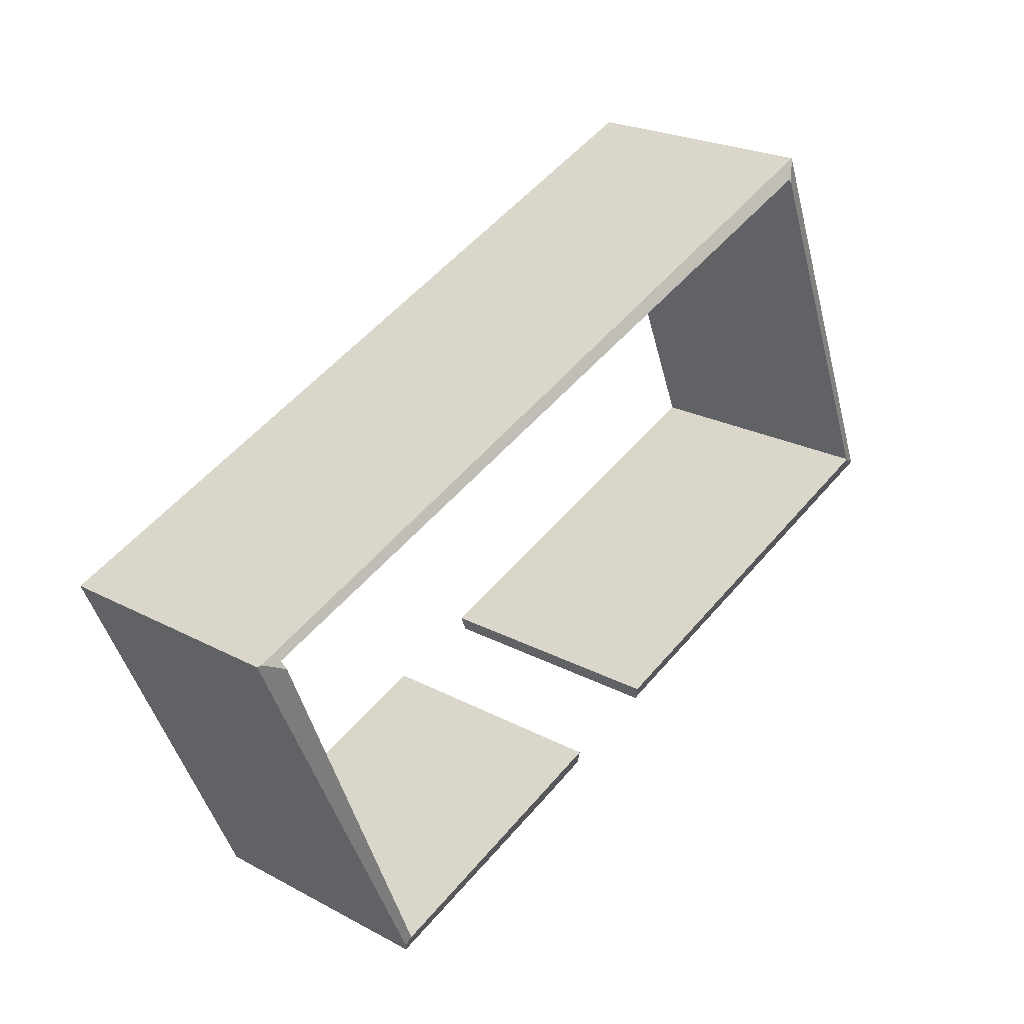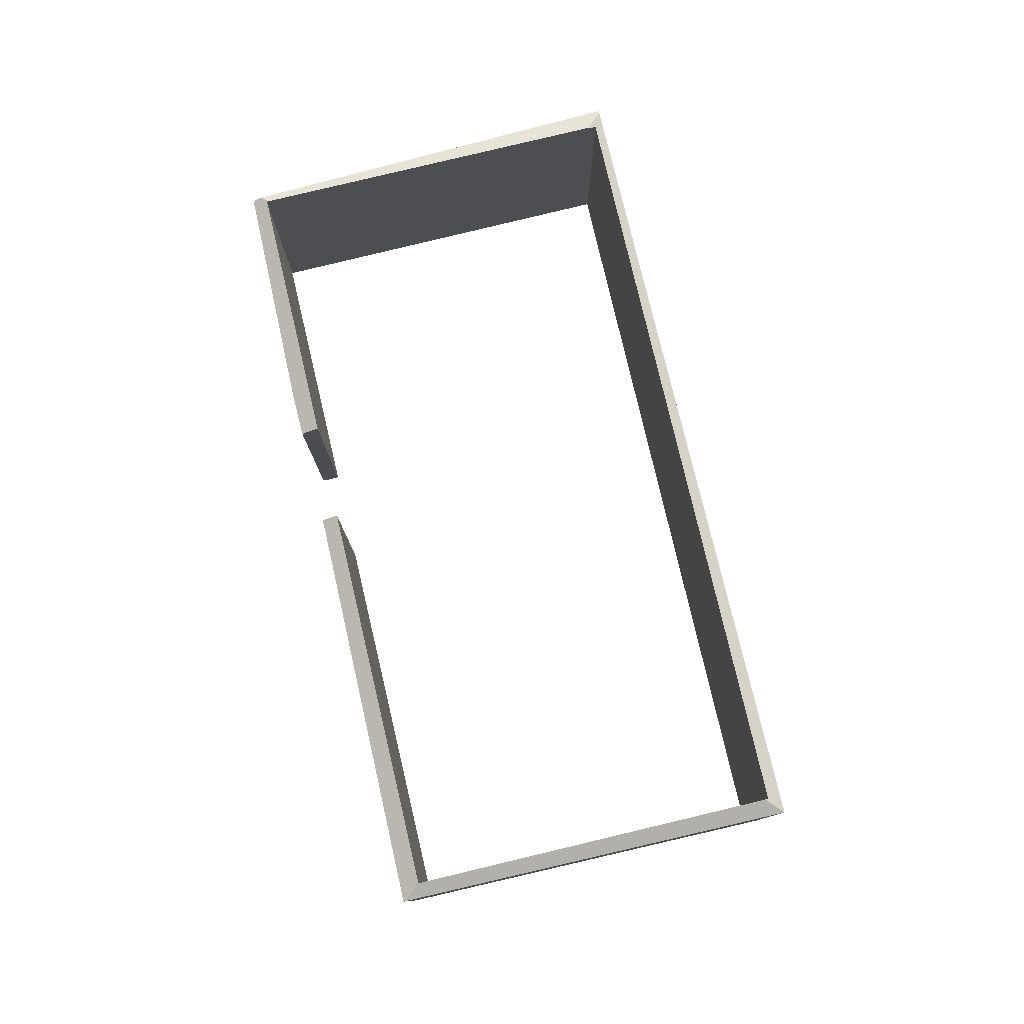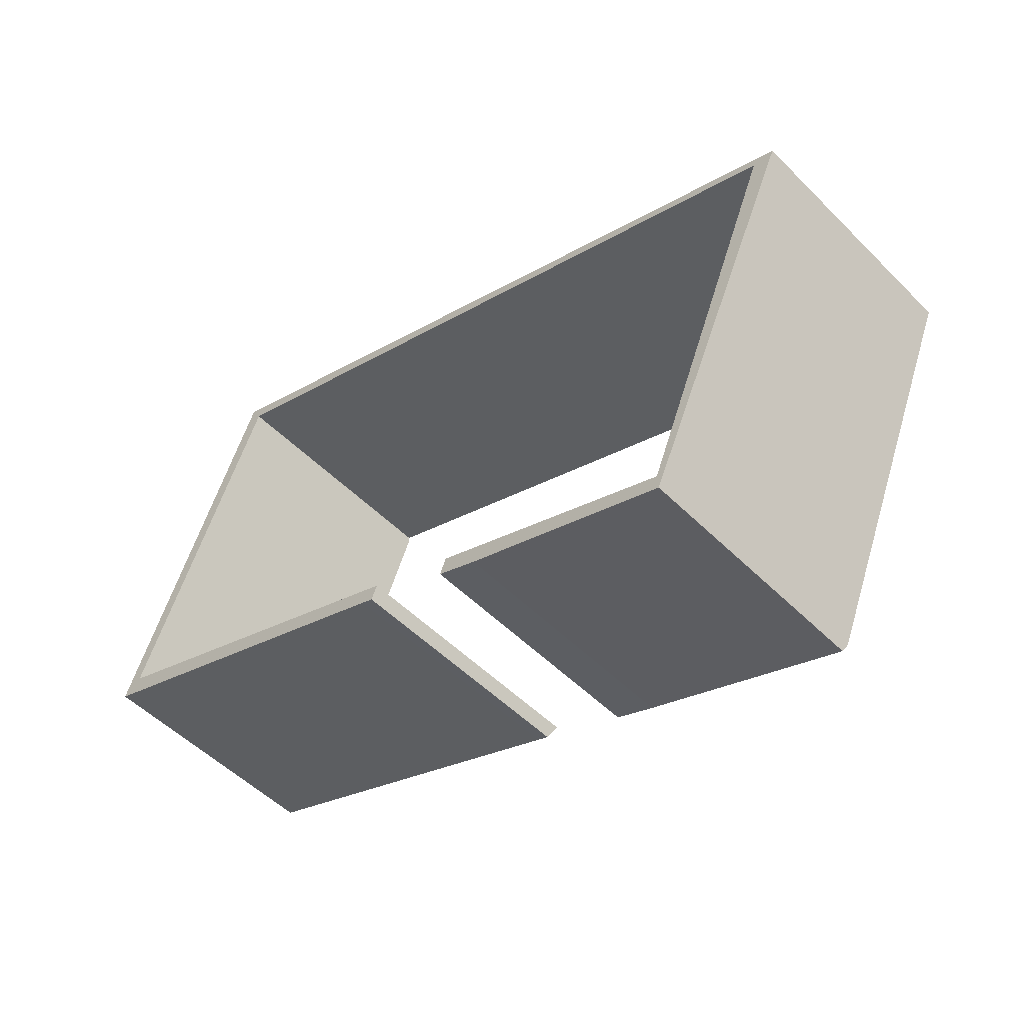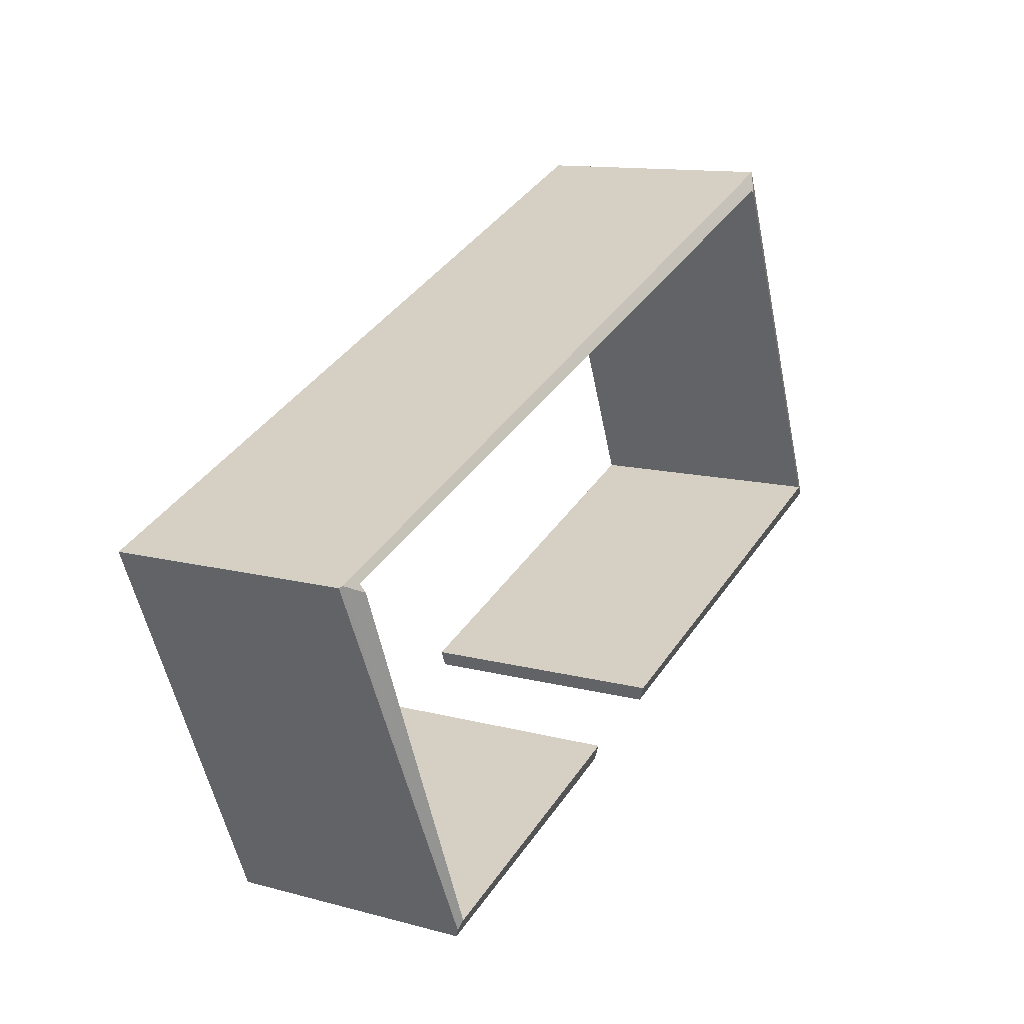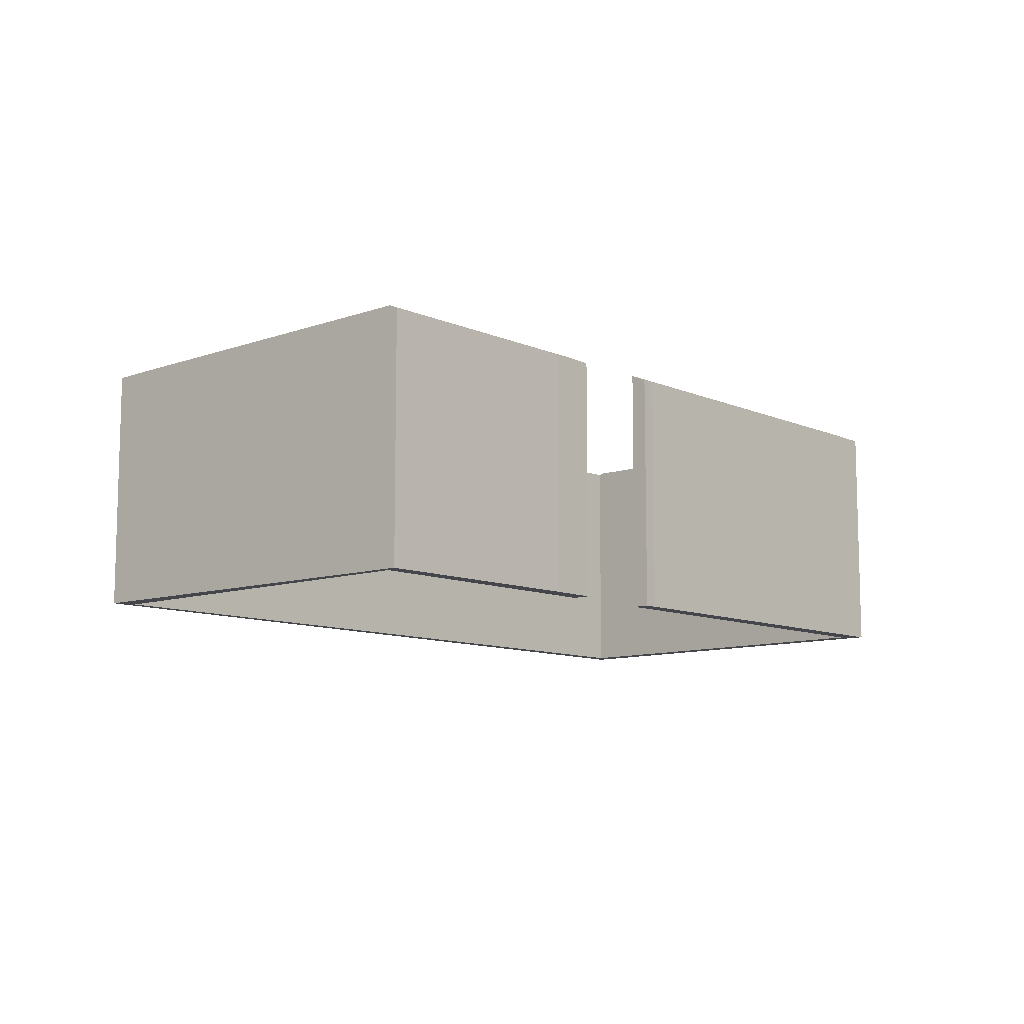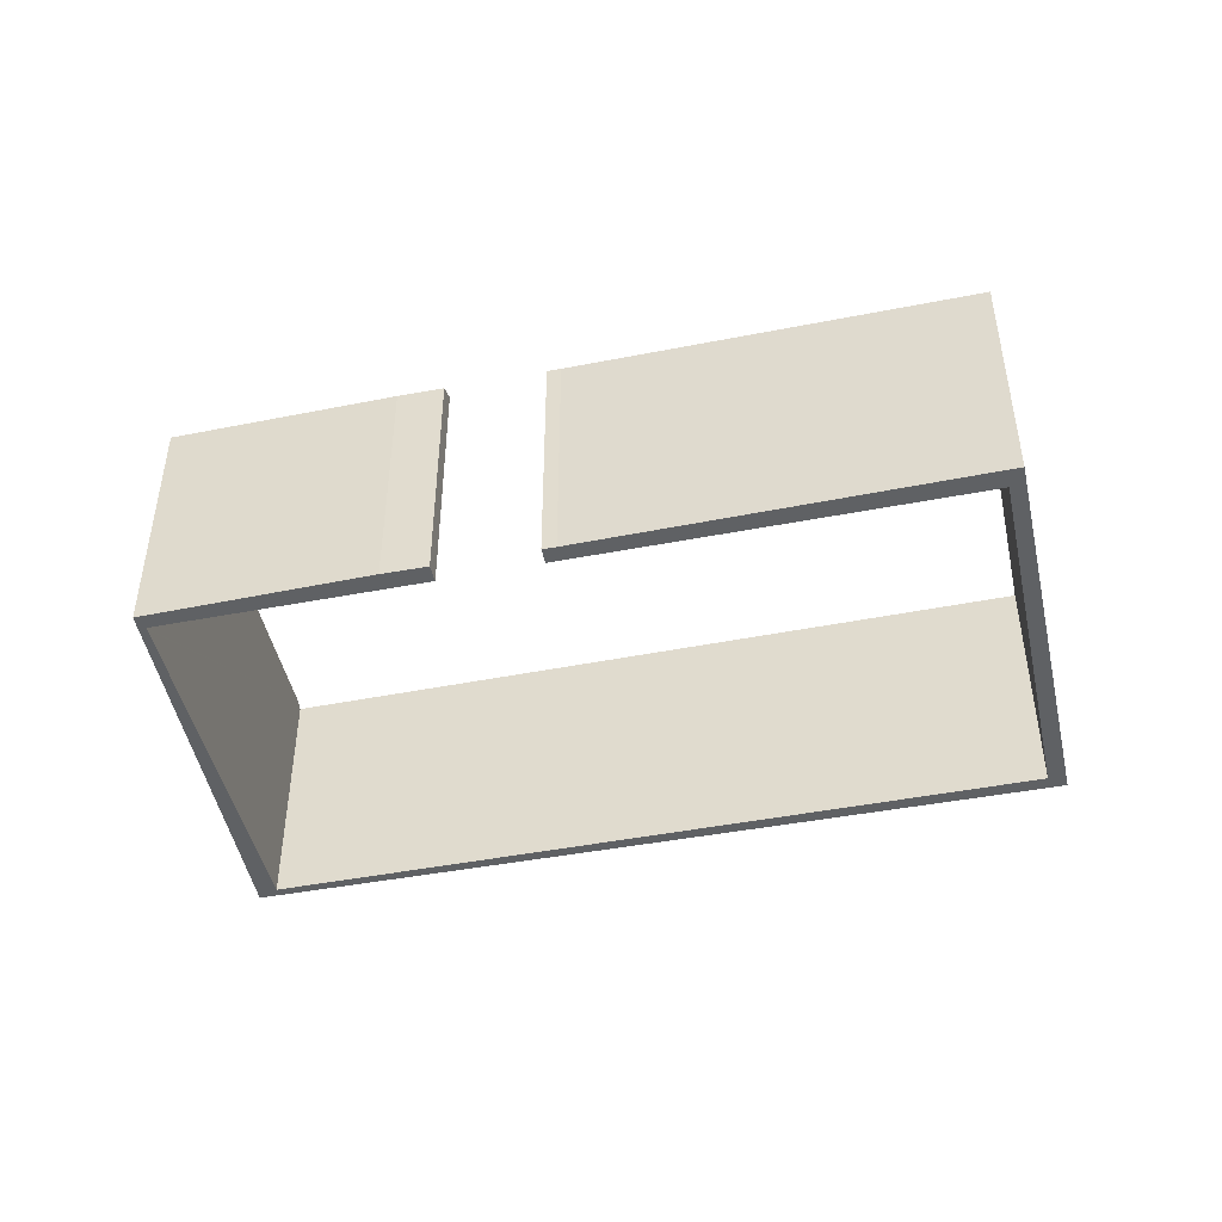
<metadata>
{"format":"obj","ext":"obj","renderer":"f3d","projection":"perspective","resolution":1024,"background":"white","views":[{"elev":23.1,"azim":132.2,"up":"+Z"},{"elev":78.9,"azim":-81.5,"up":"+Y"},{"elev":-52.0,"azim":43.1,"up":"+Z"},{"elev":12.3,"azim":122.4,"up":"+Z"},{"elev":-10.0,"azim":153.9,"up":"+Y"},{"elev":-45.6,"azim":-145.7,"up":"+Y"}]}
</metadata>
<code>
v  3.853 6.264 9.796
v  4.137 6.419 9.298
v  4.103 6.458 9.214
v  22.95 6.264 2.064
v  22.47 6.361 2.018
v  22.39 6.455 1.821
v  0.029 6.264 0.074
v  0.537 6.43 0.328
v  0.58 6.45 0.311
v  2.59 6.264 6.584
v  9.92 6.291 -3.864
v  10.08 6.475 -3.472
v  9.594 6.292 -3.728
v  0 6.229 3.814e-16
v  18.91 6.434 -7.15
v  23.03 6.224 2.03
v  18.8 6.515 -6.908
v  12.44 6.481 -4.412
v  13.35 6.276 -5.29
v  12.27 6.28 -4.839
v  18.79 6.494 -6.952
v  18.81 6.329 -7.368
v  9.594 2.283e-16 -3.728
v  9.92 2.366e-16 -3.864
v  12.27 2.963e-16 -4.839
v  13.35 3.239e-16 -5.29
v  0 0 0
v  18.81 4.512e-16 -7.368
v  4.137 -5.693e-16 9.298
v  22.47 -1.236e-16 2.018
v  0.029 -4.531e-18 0.074
v  2.59 -4.032e-16 6.584
v  3.853 -5.998e-16 9.796
v  12.44 2.702e-16 -4.412
v  18.79 4.257e-16 -6.952
v  18.8 4.23e-16 -6.908
v  22.39 -1.115e-16 1.821
v  22.95 -1.264e-16 2.064
v  23.03 -1.243e-16 2.03
v  0.537 -2.008e-17 0.328
v  10.08 2.126e-16 -3.472
v  0.58 -1.904e-17 0.311
v  18.91 4.378e-16 -7.15
v  4.103 -5.642e-16 9.214
g defaultobject
f 1 2 3
f 2 1 4
f 2 4 5
f 4 6 5
f 7 8 9
f 8 7 10
f 8 10 3
f 3 10 1
f 11 9 12
f 9 11 13
f 9 13 14
f 9 14 7
f 15 4 16
f 4 15 6
f 6 15 17
f 18 19 20
f 19 18 21
f 19 21 22
f 22 21 17
f 22 17 15
f 11 23 13
f 23 11 24
f 19 25 20
f 25 19 26
f 23 14 13
f 14 23 27
f 28 19 22
f 19 28 26
f 5 29 2
f 29 5 30
f 27 7 14
f 7 27 10
f 10 27 31
f 10 31 32
f 10 32 1
f 1 32 33
f 20 34 18
f 34 20 25
f 35 17 21
f 17 35 6
f 6 35 36
f 6 36 37
f 6 37 5
f 5 37 30
f 33 4 1
f 4 33 38
f 4 38 16
f 16 38 39
f 18 35 21
f 35 18 34
f 8 12 9
f 12 8 40
f 12 40 41
f 41 40 42
f 39 15 16
f 15 39 43
f 15 43 22
f 22 43 28
f 2 8 3
f 8 2 29
f 8 29 40
f 40 29 44
f 41 11 12
f 11 41 24
f 30 35 28
f 26 28 35
f 37 35 30
f 36 35 37
f 34 26 35
f 25 26 34
f 24 41 23
f 42 23 41
f 27 23 42
f 40 27 42
f 44 27 40
f 39 38 43
f 30 43 38
f 33 30 38
f 28 43 30
f 29 30 33
f 44 29 33
f 32 44 33
f 27 44 32
f 31 27 32

</code>
